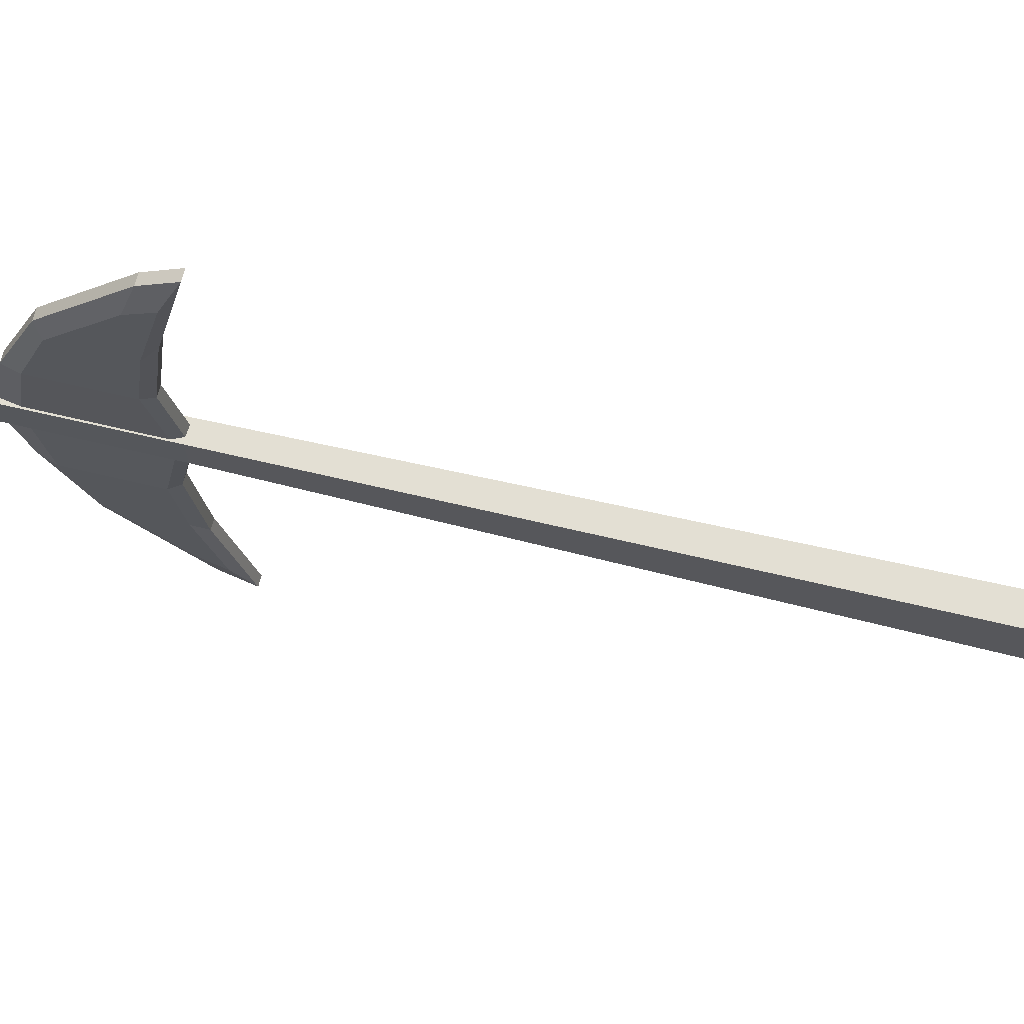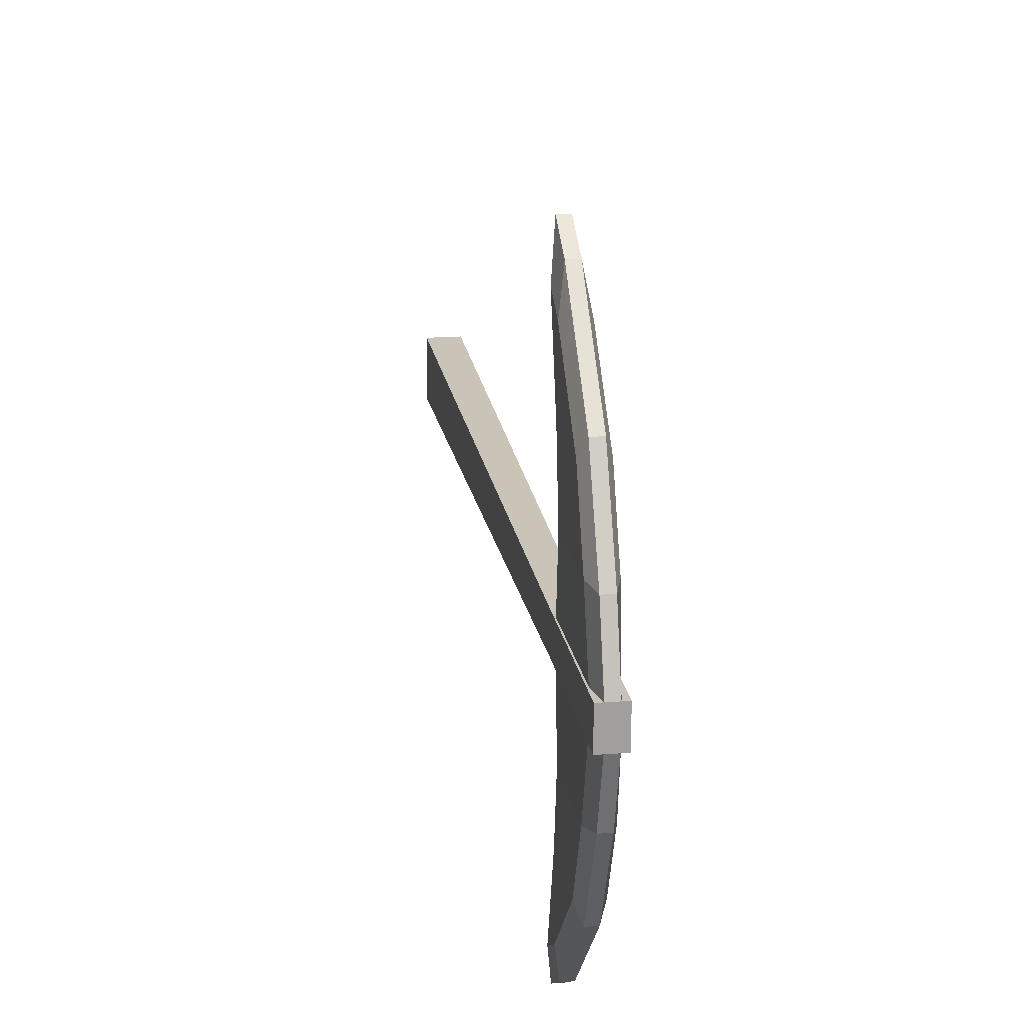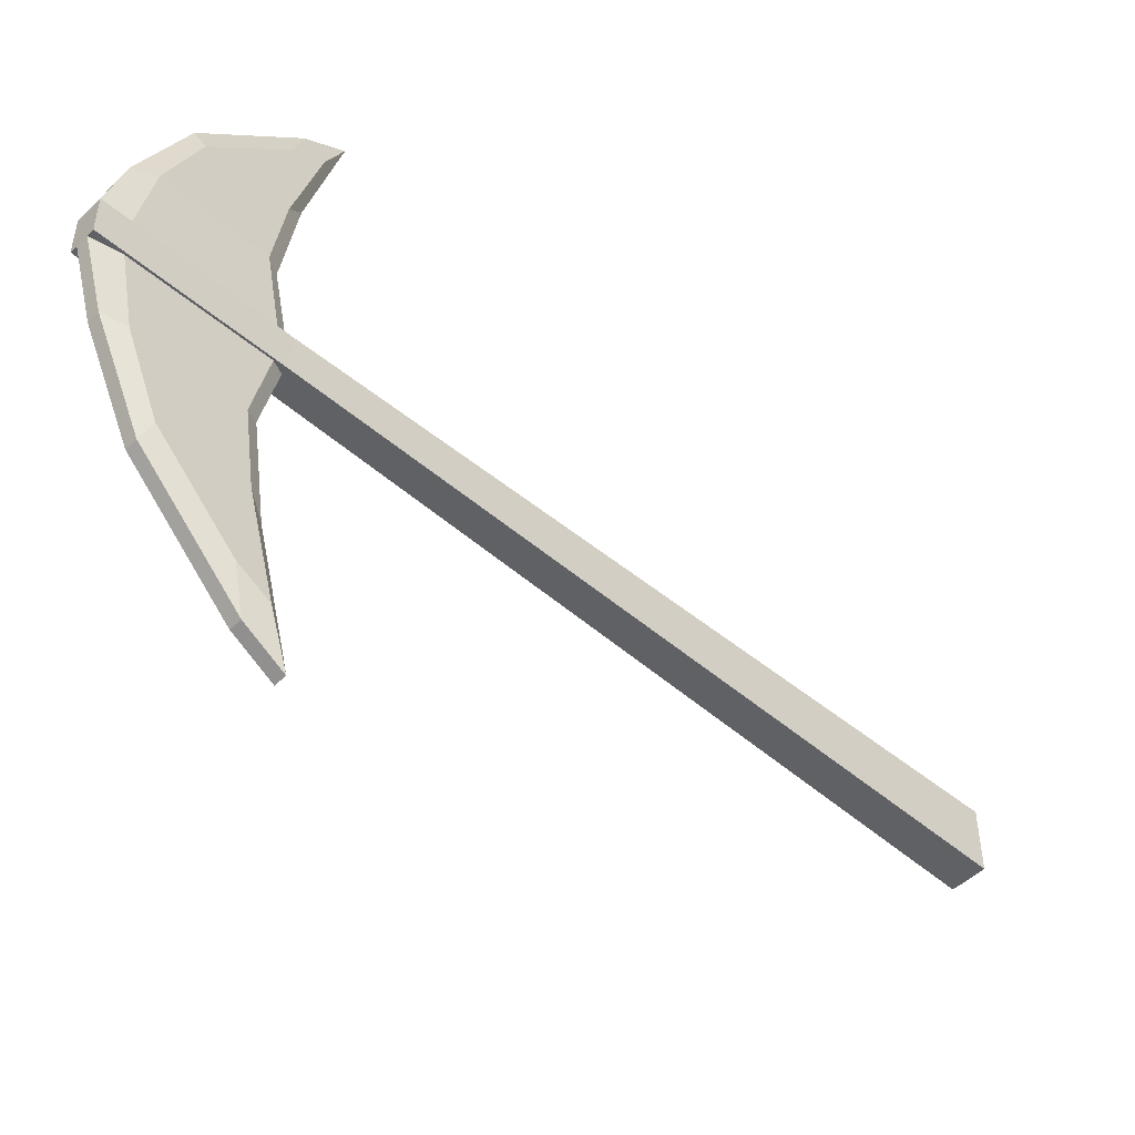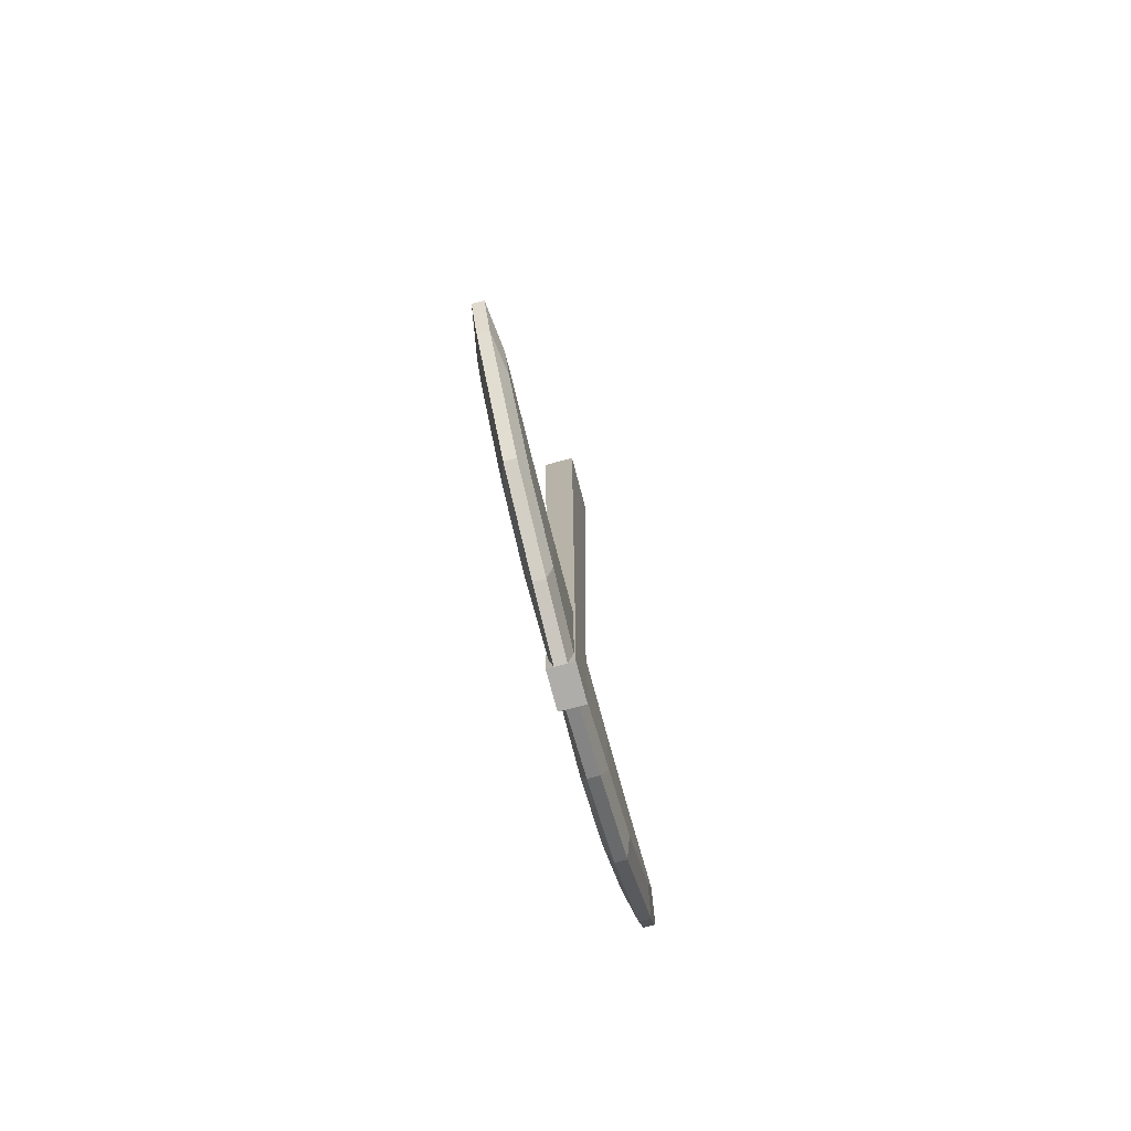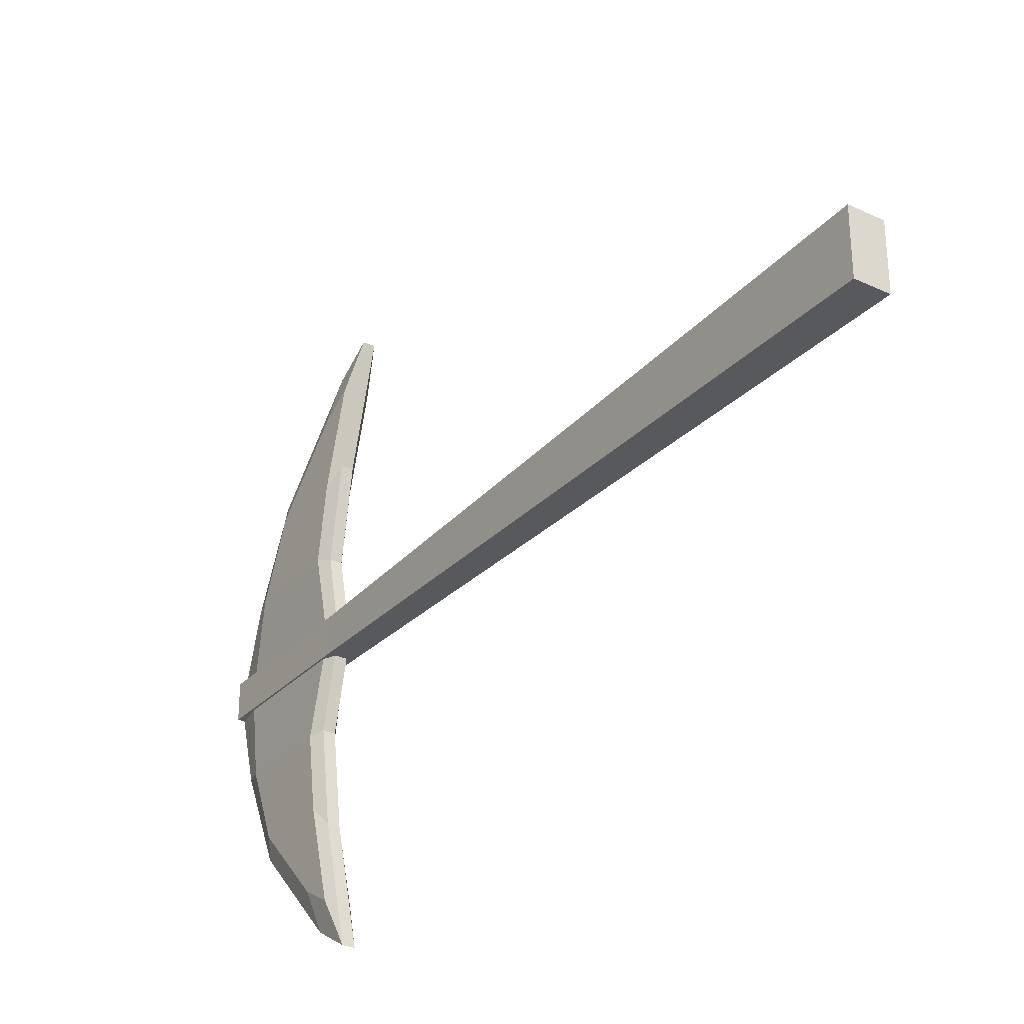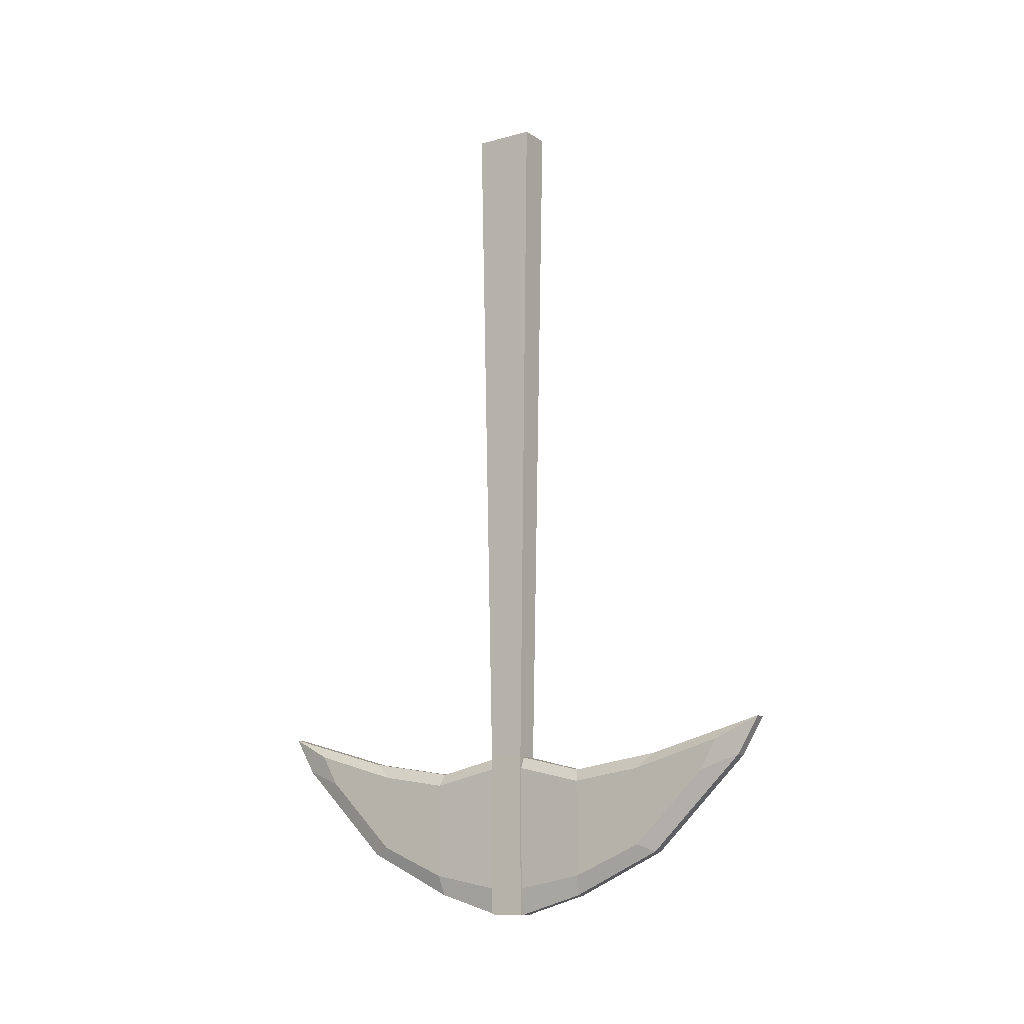
<metadata>
{"format":"obj","ext":"obj","renderer":"f3d","projection":"perspective","resolution":1024,"background":"white","views":[{"elev":66.9,"azim":103.4,"up":"+Z"},{"elev":18.9,"azim":-8.7,"up":"+Z"},{"elev":-49.2,"azim":46.7,"up":"+Z"},{"elev":-77.2,"azim":-165.1,"up":"+Y"},{"elev":-29.9,"azim":145.9,"up":"+Z"},{"elev":-11.5,"azim":123.5,"up":"+Y"}]}
</metadata>
<code>
o Cube
v -0.05464 -6.491 -0.6834
v 0.03799 -6.491 -0.6834
v -0.05464 -5.449 -0.6834
v 0.03799 -5.449 -0.6834
v 0.03799 -6.651 -0.1473
v 0.03799 -5.328 -0.1473
v -0.05334 -6.651 -0.1473
v -0.05464 -5.321 -0.1473
v -0.06149 0.3608 -0.25
v 0.06149 0.3608 -0.25
v -0.1083 -6.651 -0.1473
v -0.1083 -5.321 -0.1473
v -0.1328 0.3608 -0.25
v 0.09169 -6.651 -0.1473
v 0.09169 -5.321 -0.1473
v 0.1328 0.3608 -0.25
v -0.05464 -6.137 -1.428
v 0.03799 -6.137 -1.428
v -0.05464 -5.335 -1.428
v 0.03799 -5.335 -1.428
v -0.05464 -5.379 -2.197
v 0.03799 -5.379 -2.197
v -0.05464 -5.076 -2.379
v 0.03799 -5.076 -2.379
v 0.07555 -6.435 -0.1473
v 0.08839 -6.328 -0.7083
v 0.08839 -5.546 -0.7083
v 0.07785 -5.42 -0.1473
v 0.08839 -6.079 -1.285
v 0.08839 -5.458 -1.285
v 0.08839 -5.492 -1.881
v 0.08839 -5.247 -2.022
v -0.09528 -6.435 -0.1473
v -0.1081 -6.328 -0.7083
v -0.1081 -5.546 -0.7083
v -0.09757 -5.42 -0.1473
v -0.1081 -6.079 -1.285
v -0.1081 -5.458 -1.285
v -0.1081 -5.492 -1.881
v -0.1081 -5.247 -2.022
v -0.05464 -6.491 0.6834
v 0.03799 -6.491 0.6834
v -0.05464 -5.449 0.6834
v 0.03799 -5.449 0.6834
v 0.03799 -6.651 0.1473
v 0.03799 -5.328 0.1473
v -0.05334 -6.651 0.1473
v -0.05464 -5.321 0.1473
v -0.06149 0.3608 0.25
v 0.06149 0.3608 0.25
v -0.1083 -6.651 0.1473
v -0.1083 -5.321 0.1473
v -0.1328 0.3608 0.25
v 0.09169 -6.651 0.1473
v 0.09169 -5.321 0.1473
v 0.1328 0.3608 0.25
v -0.05464 -6.651 0
v 0.03799 -6.651 0
v -0.06149 0.3608 0
v 0.06149 0.3608 0
v -0.1083 -6.651 0
v -0.1083 -5.321 0
v -0.1328 0.3608 0
v 0.09169 -6.651 0
v 0.09169 -5.321 0
v 0.1328 0.3608 0
v -0.05464 -6.137 1.428
v 0.03799 -6.137 1.428
v -0.05464 -5.335 1.428
v 0.03799 -5.335 1.428
v -0.05464 -5.379 2.197
v 0.03799 -5.379 2.197
v -0.05464 -5.076 2.379
v 0.03799 -5.076 2.379
v 0.07555 -6.435 0.1473
v 0.08839 -6.328 0.7083
v 0.08839 -5.546 0.7083
v 0.07785 -5.42 0.1473
v 0.08839 -6.079 1.285
v 0.08839 -5.458 1.285
v 0.08839 -5.492 1.881
v 0.08839 -5.247 2.022
v -0.09528 -6.435 0.1473
v -0.1081 -6.328 0.7083
v -0.1081 -5.546 0.7083
v -0.09757 -5.42 0.1473
v -0.1081 -6.079 1.285
v -0.1081 -5.458 1.285
v -0.1081 -5.492 1.881
v -0.1081 -5.247 2.022
f 5 2 26 25
f 8 12 13 9
f 57 61 11 7
f 1 2 5 7
f 3 8 6 4
f 8 9 10 6
f 62 63 13 12
f 64 14 15 65
f 10 16 15 6
f 60 66 16 10
f 5 14 64 58
f 15 16 66 65
f 9 13 63 59
f 11 61 62 12
f 9 59 60 10
f 7 5 58 57
f 18 22 31 29
f 3 4 20 19
f 2 1 17 18
f 23 24 22 21
f 18 17 21 22
f 19 20 24 23
f 25 26 27 28
f 27 26 29 30
f 30 29 31 32
f 22 24 32 31
f 4 6 28 27
f 2 18 29 26
f 24 20 30 32
f 20 4 27 30
f 6 15 14 5 25 28
f 33 36 35 34
f 35 38 37 34
f 38 40 39 37
f 23 40 38 19
f 19 38 35 3
f 3 35 36 8
f 8 36 33 7 11 12
f 7 33 34 1
f 1 34 37 17
f 21 39 40 23
f 17 37 39 21
f 45 75 76 42
f 48 49 53 52
f 57 47 51 61
f 41 47 45 42
f 43 44 46 48
f 48 46 50 49
f 62 52 53 63
f 64 65 55 54
f 50 46 55 56
f 60 50 56 66
f 45 58 64 54
f 55 65 66 56
f 49 59 63 53
f 51 52 62 61
f 49 50 60 59
f 47 57 58 45
f 68 79 81 72
f 43 69 70 44
f 42 68 67 41
f 73 71 72 74
f 68 72 71 67
f 69 73 74 70
f 75 78 77 76
f 77 80 79 76
f 80 82 81 79
f 72 81 82 74
f 44 77 78 46
f 42 76 79 68
f 74 82 80 70
f 70 80 77 44
f 46 78 75 45 54 55
f 83 84 85 86
f 85 84 87 88
f 88 87 89 90
f 73 69 88 90
f 69 43 85 88
f 43 48 86 85
f 48 52 51 47 83 86
f 47 41 84 83
f 41 67 87 84
f 71 73 90 89
f 67 71 89 87

</code>
